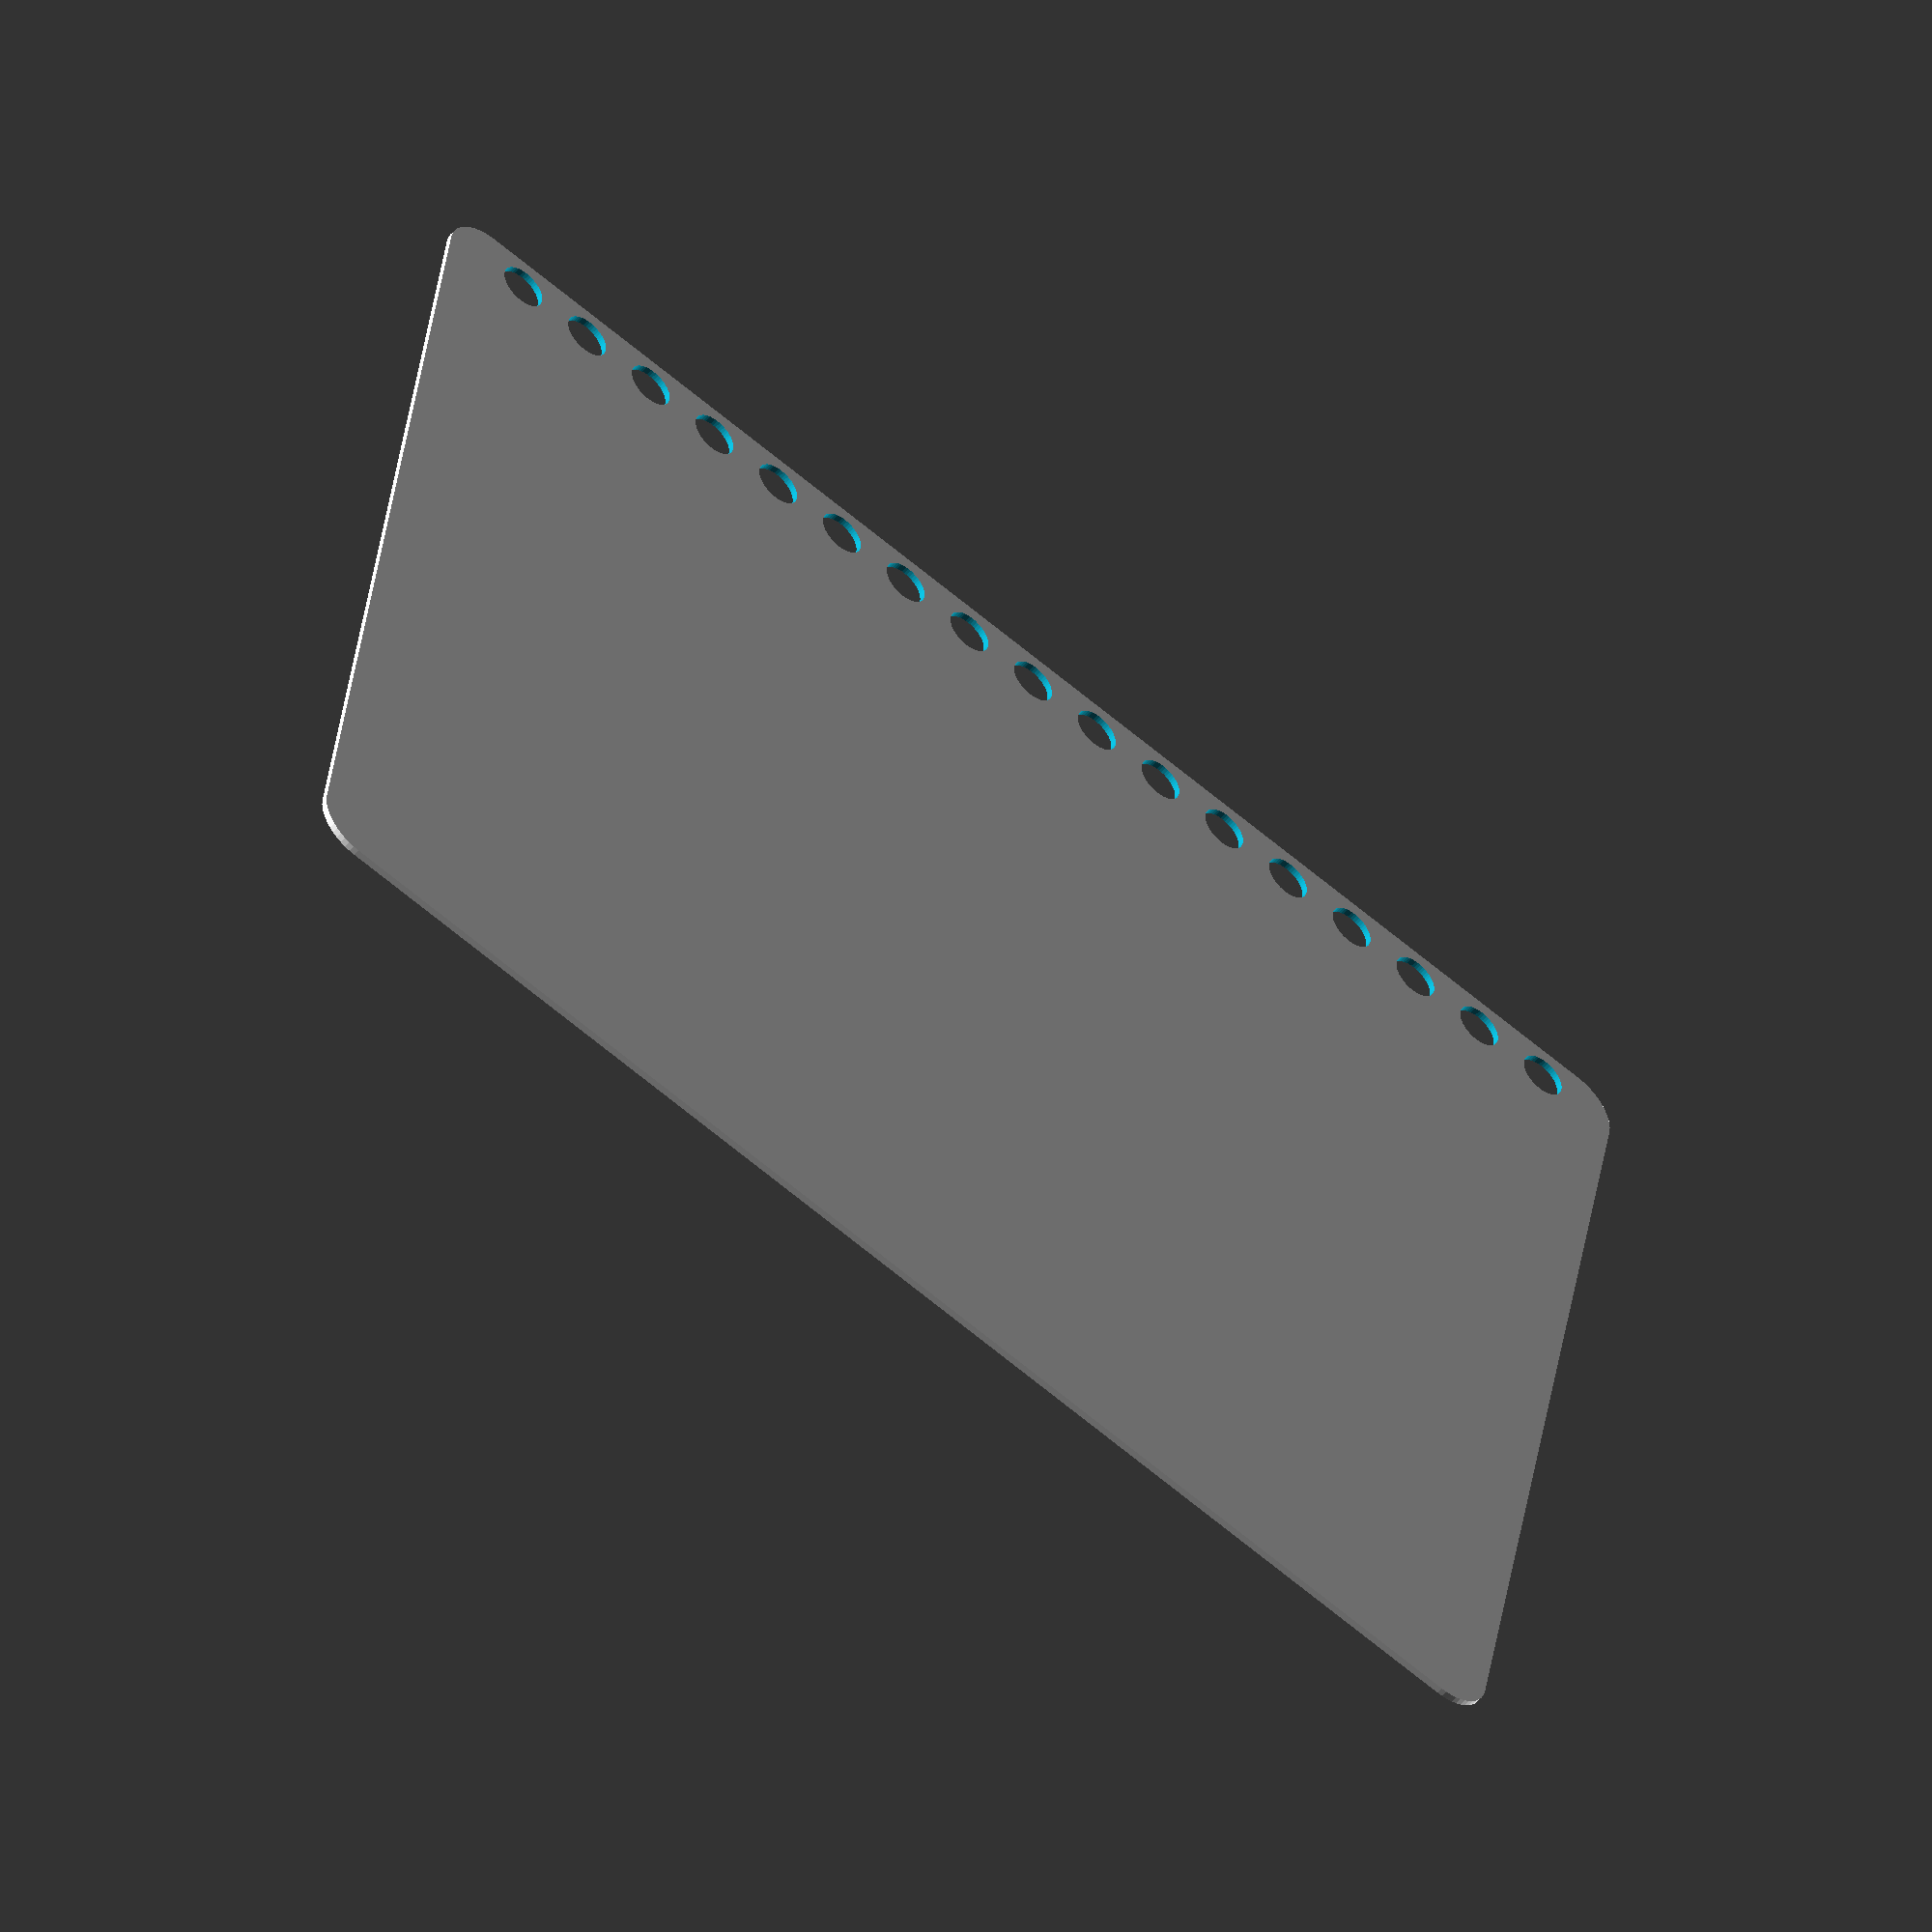
<openscad>
$fn = 50;

bloknote_width = 105;
bloknote_length = 145;
cover_thickness=0.35;
ruler_thickness=0.3;

liner_width=15;
dot_distance = 9-9/19;
hole_radius=2.5;


module holes()
for(i=[0:16]) {
  translate([0, i*dot_distance,0])
    cylinder(r=hole_radius,h=2, center=true);
}


module slotes()
for(i=[0:16]) {
  translate([0, i*dot_distance,0]) {
    //cylinder(r=2,h=2, center=true);
    linear_extrude(hole_radius, center=true)
      circle(r=2);
    linear_extrude(2, center=true)
      polygon([[0,0.5],[3,2], [3,-2], [0,-0.5]]);
  }
}



module cover() {
difference() {
minkowski() {
  cube([bloknote_width, bloknote_length,cover_thickness], center=true);
  cylinder(r=5,h=cover_thickness, center=true);
}
translate([bloknote_width/2+1, -bloknote_length/2+4.5, 0])
holes();

}

}

module liner() {
difference() {
minkowski() {
  cube([liner_width, bloknote_length+3,ruler_thickness], center=true);
  cylinder(r=3,h=cover_thickness, center=true);
}
translate([liner_width/2+1, -bloknote_length/2+4.5, 0])
slotes();

}

}


//liner();

scale([-1,1,1]) {
  cover();
}
</openscad>
<views>
elev=51.2 azim=99.0 roll=320.4 proj=o view=solid
</views>
